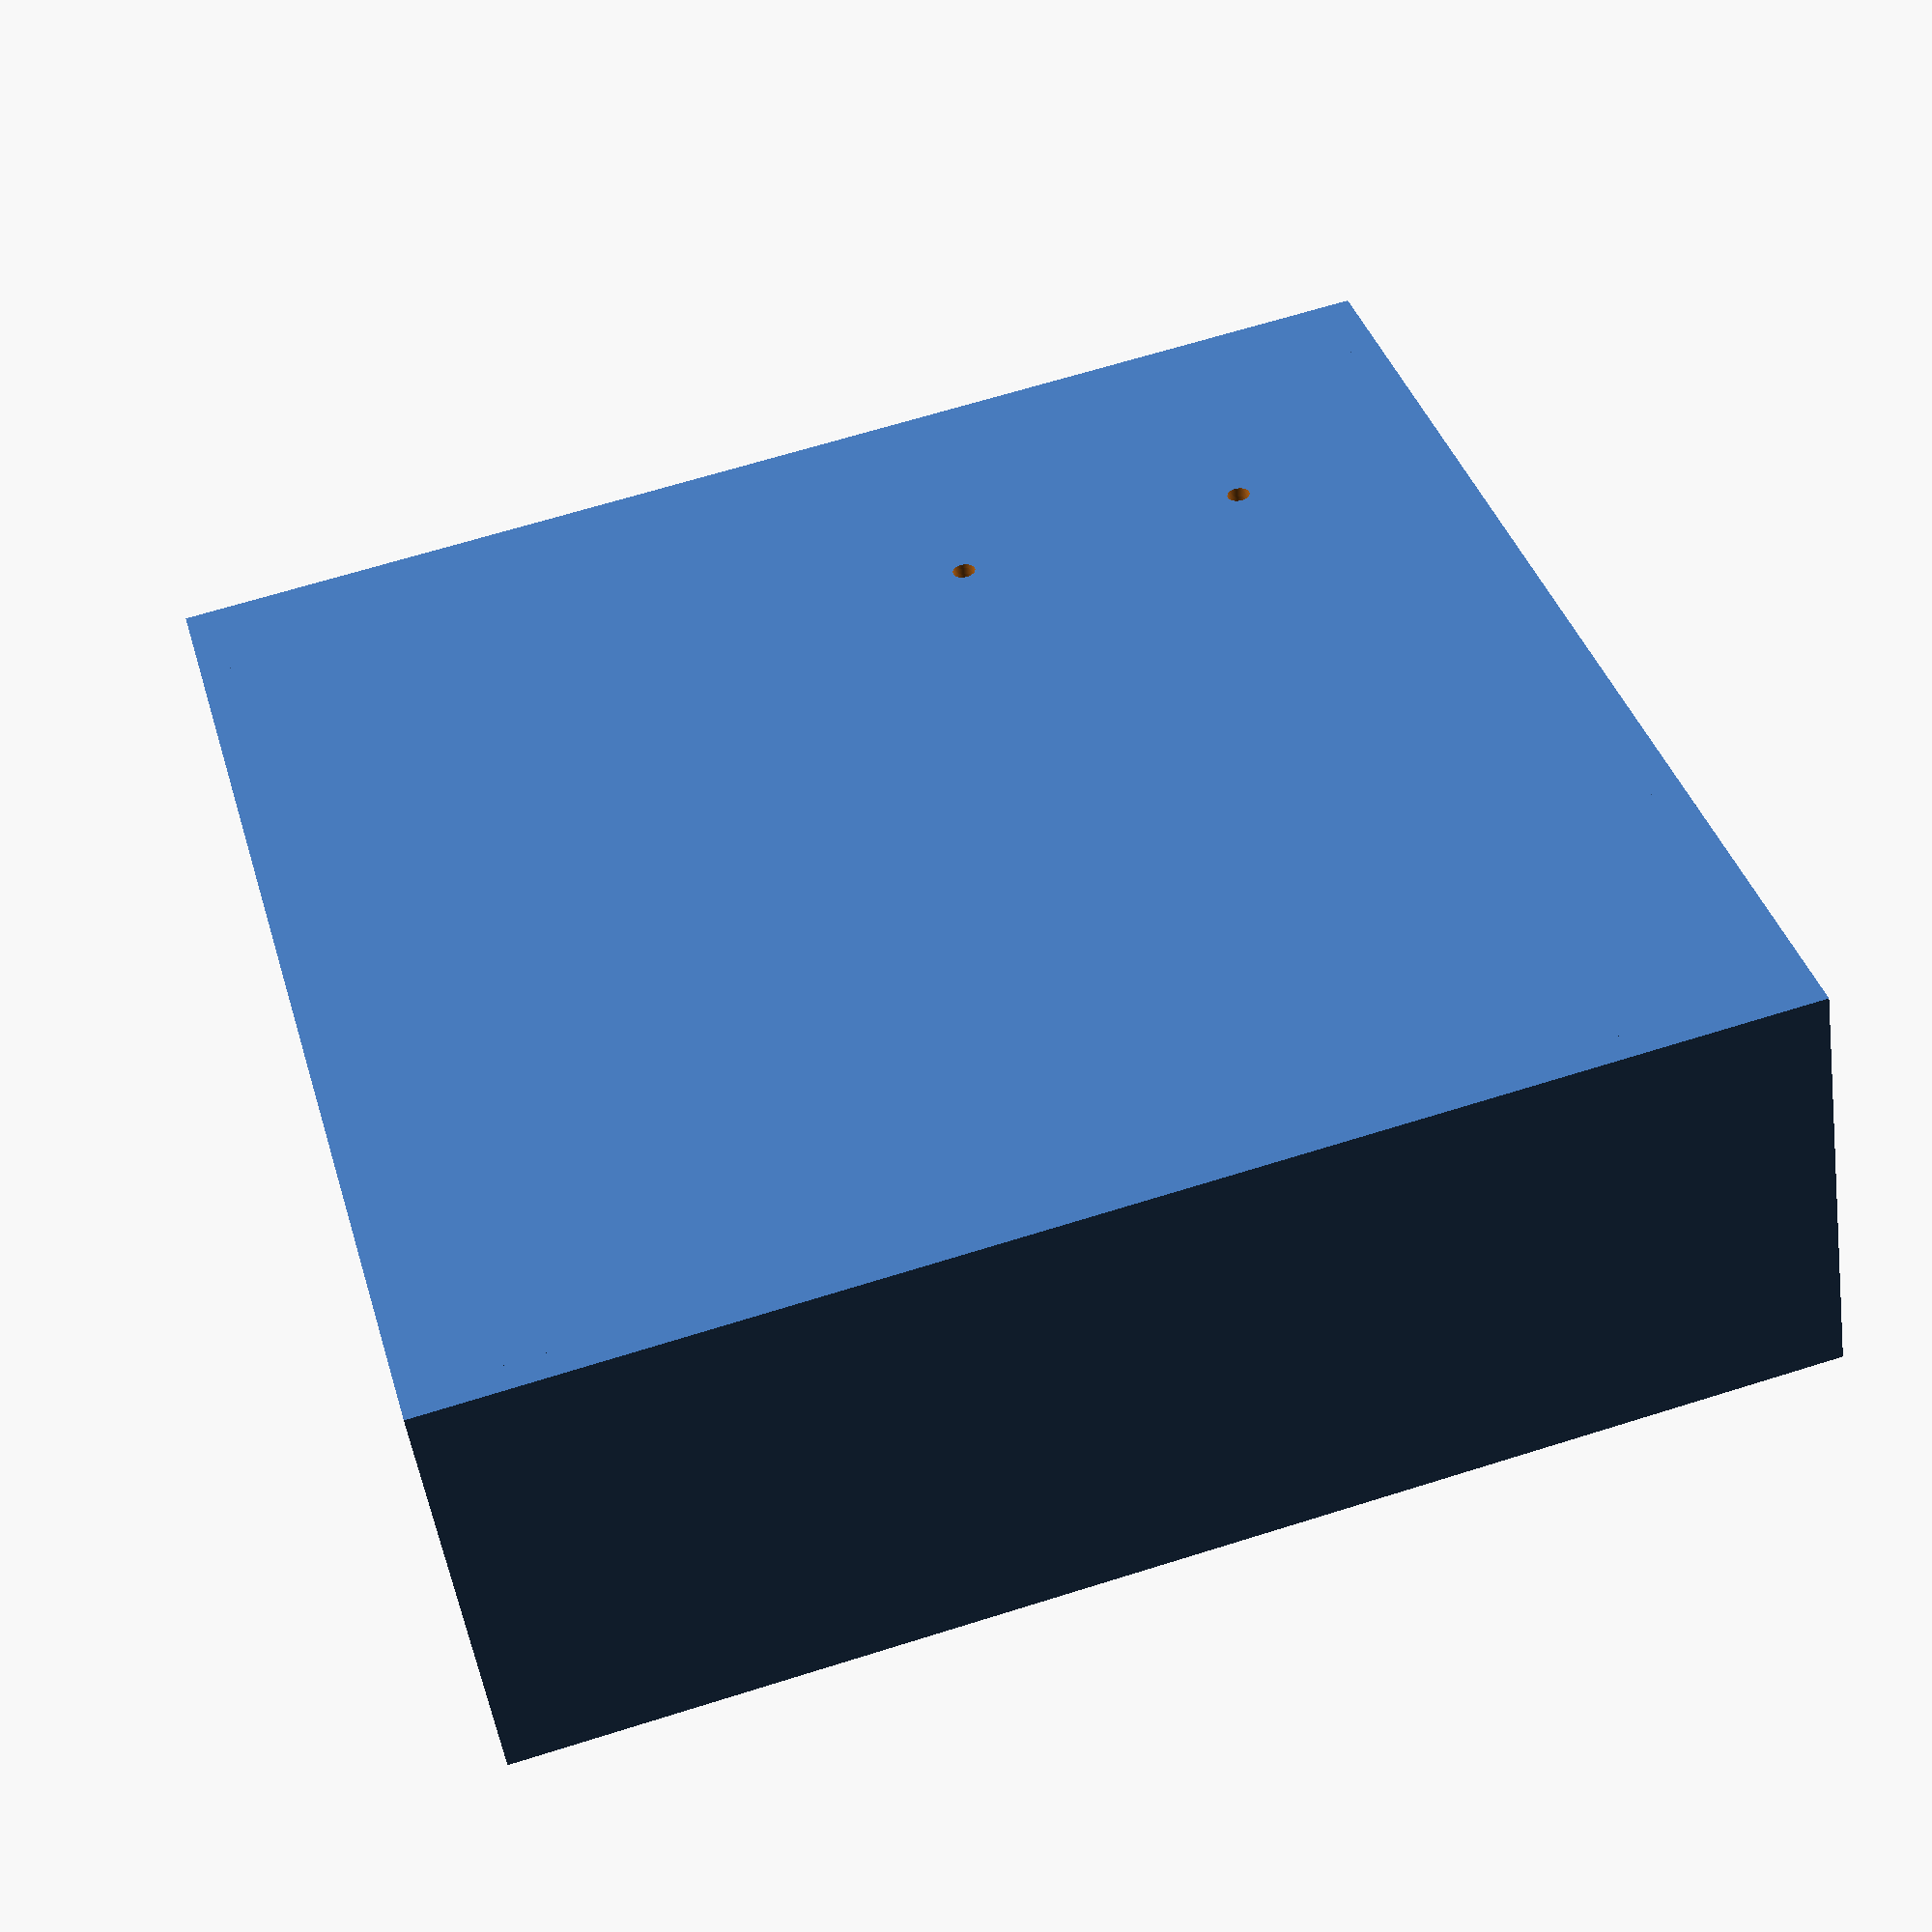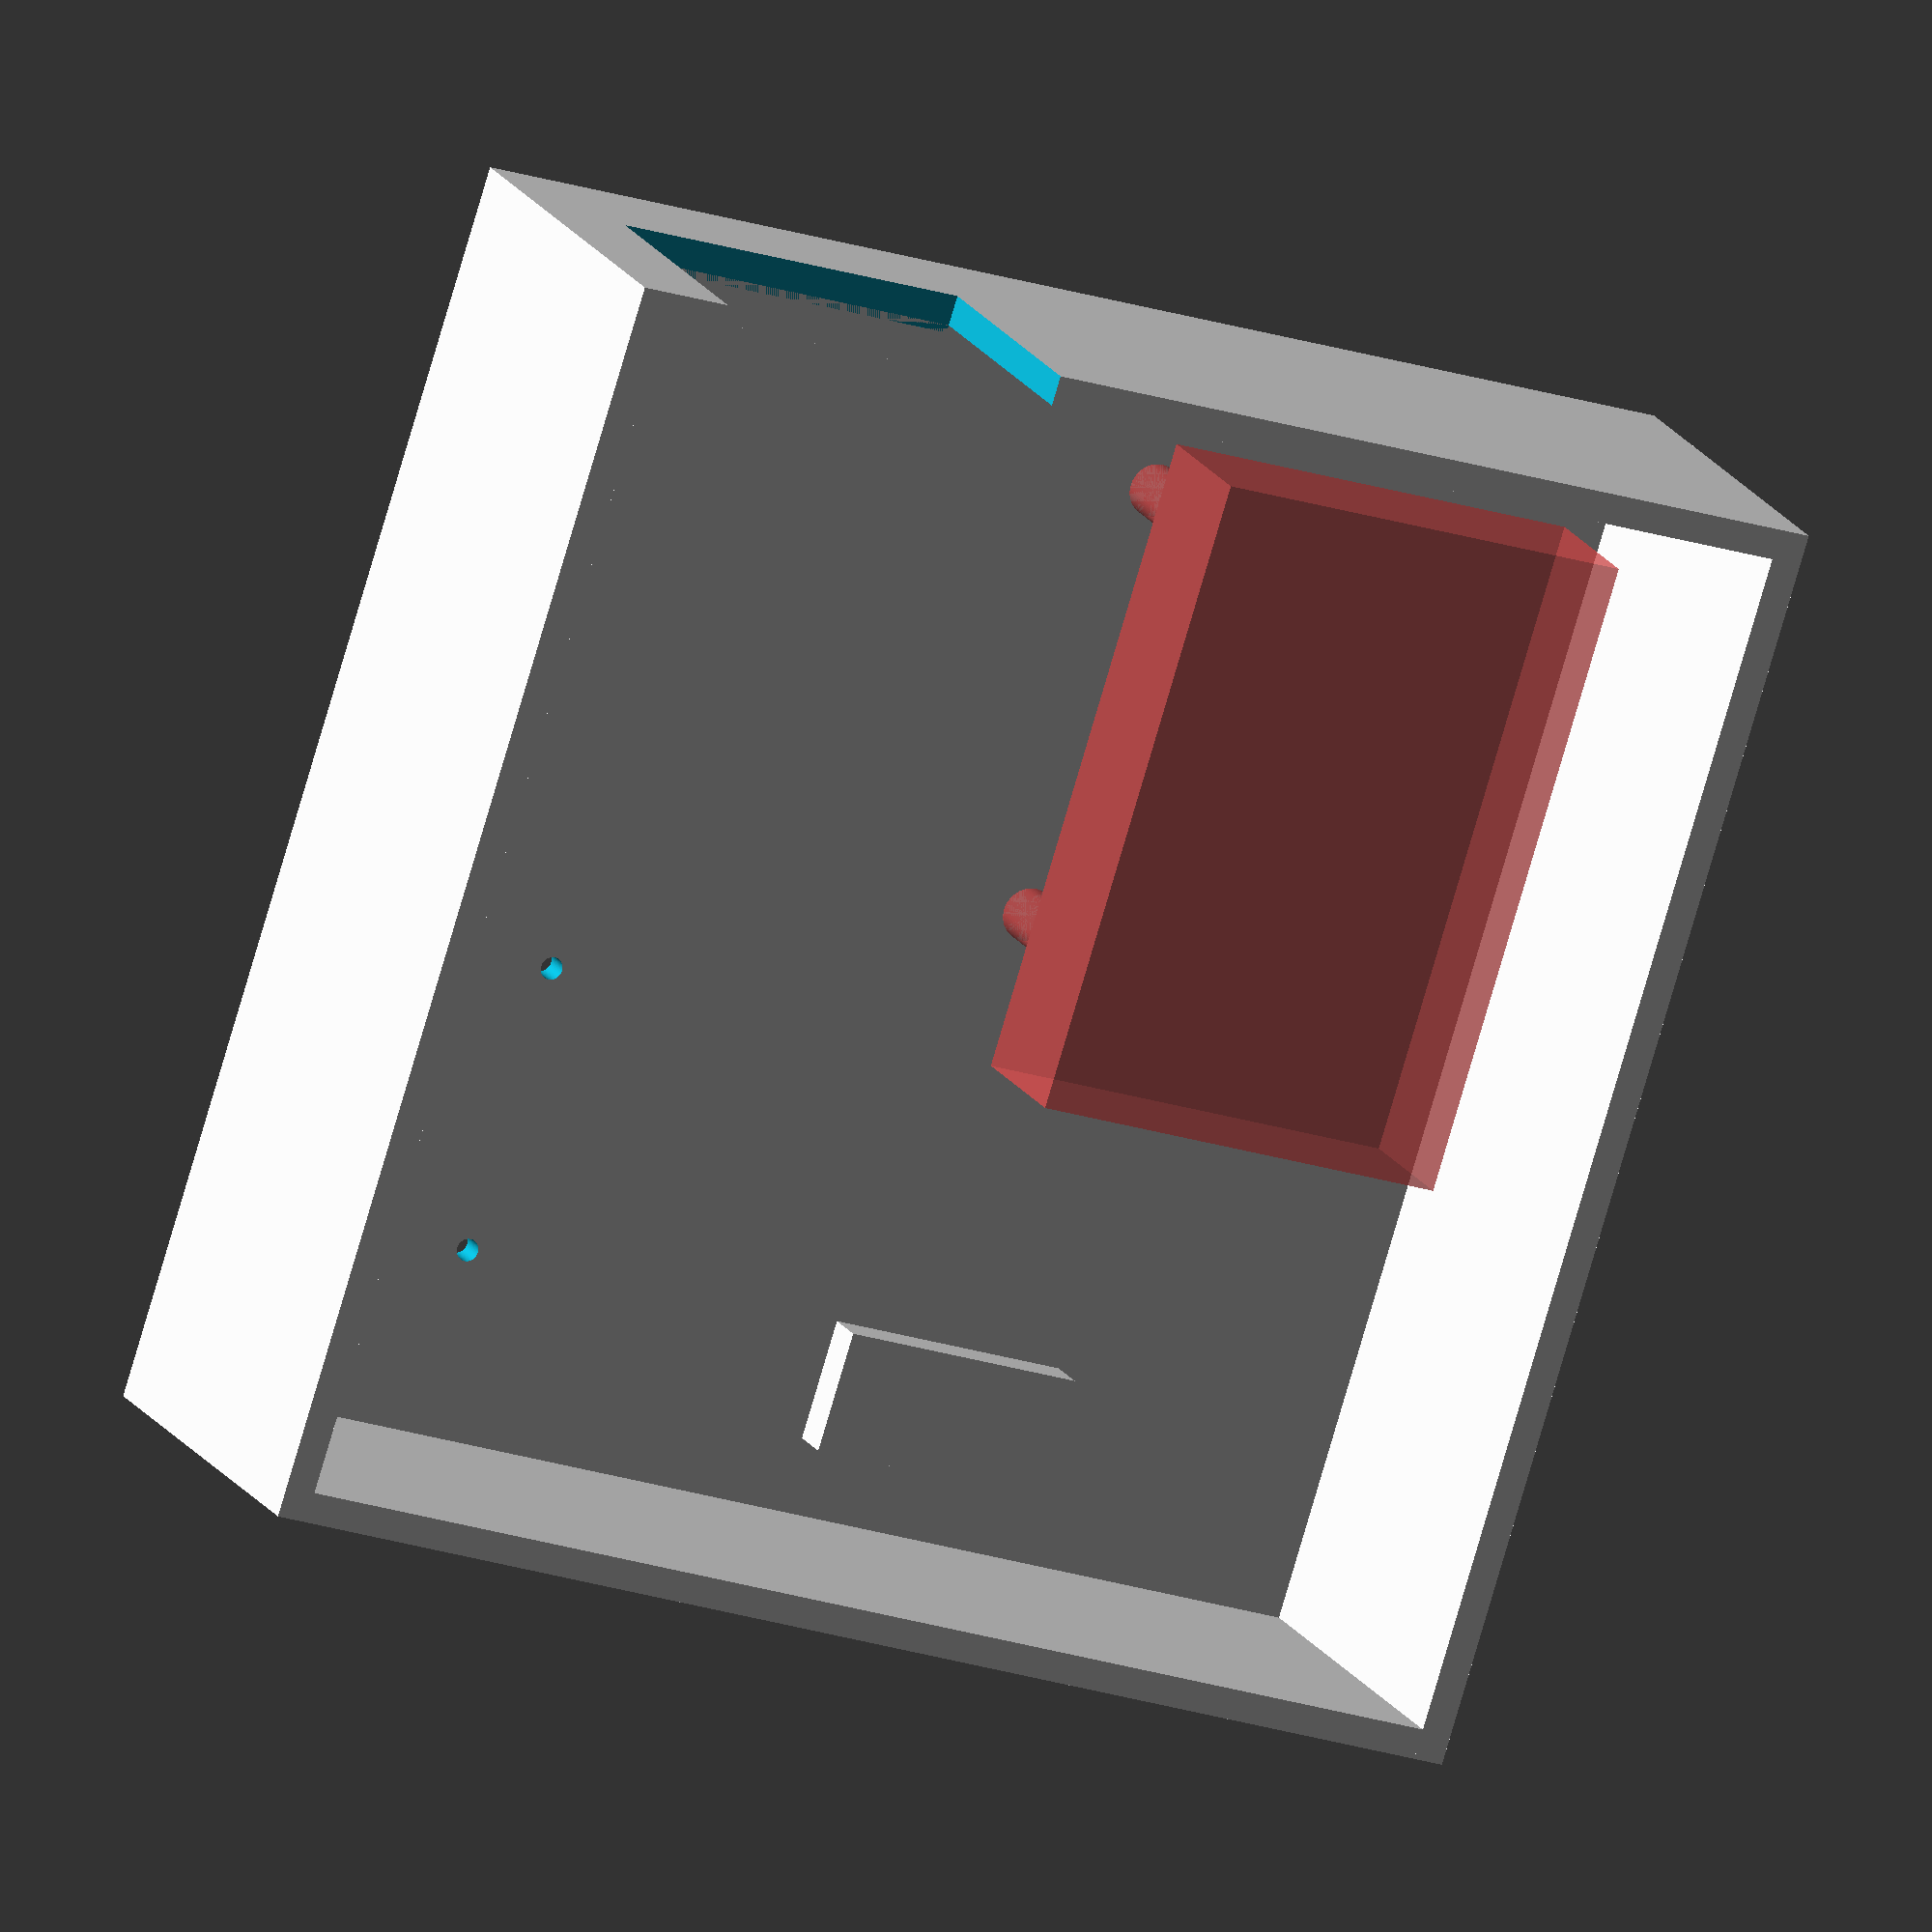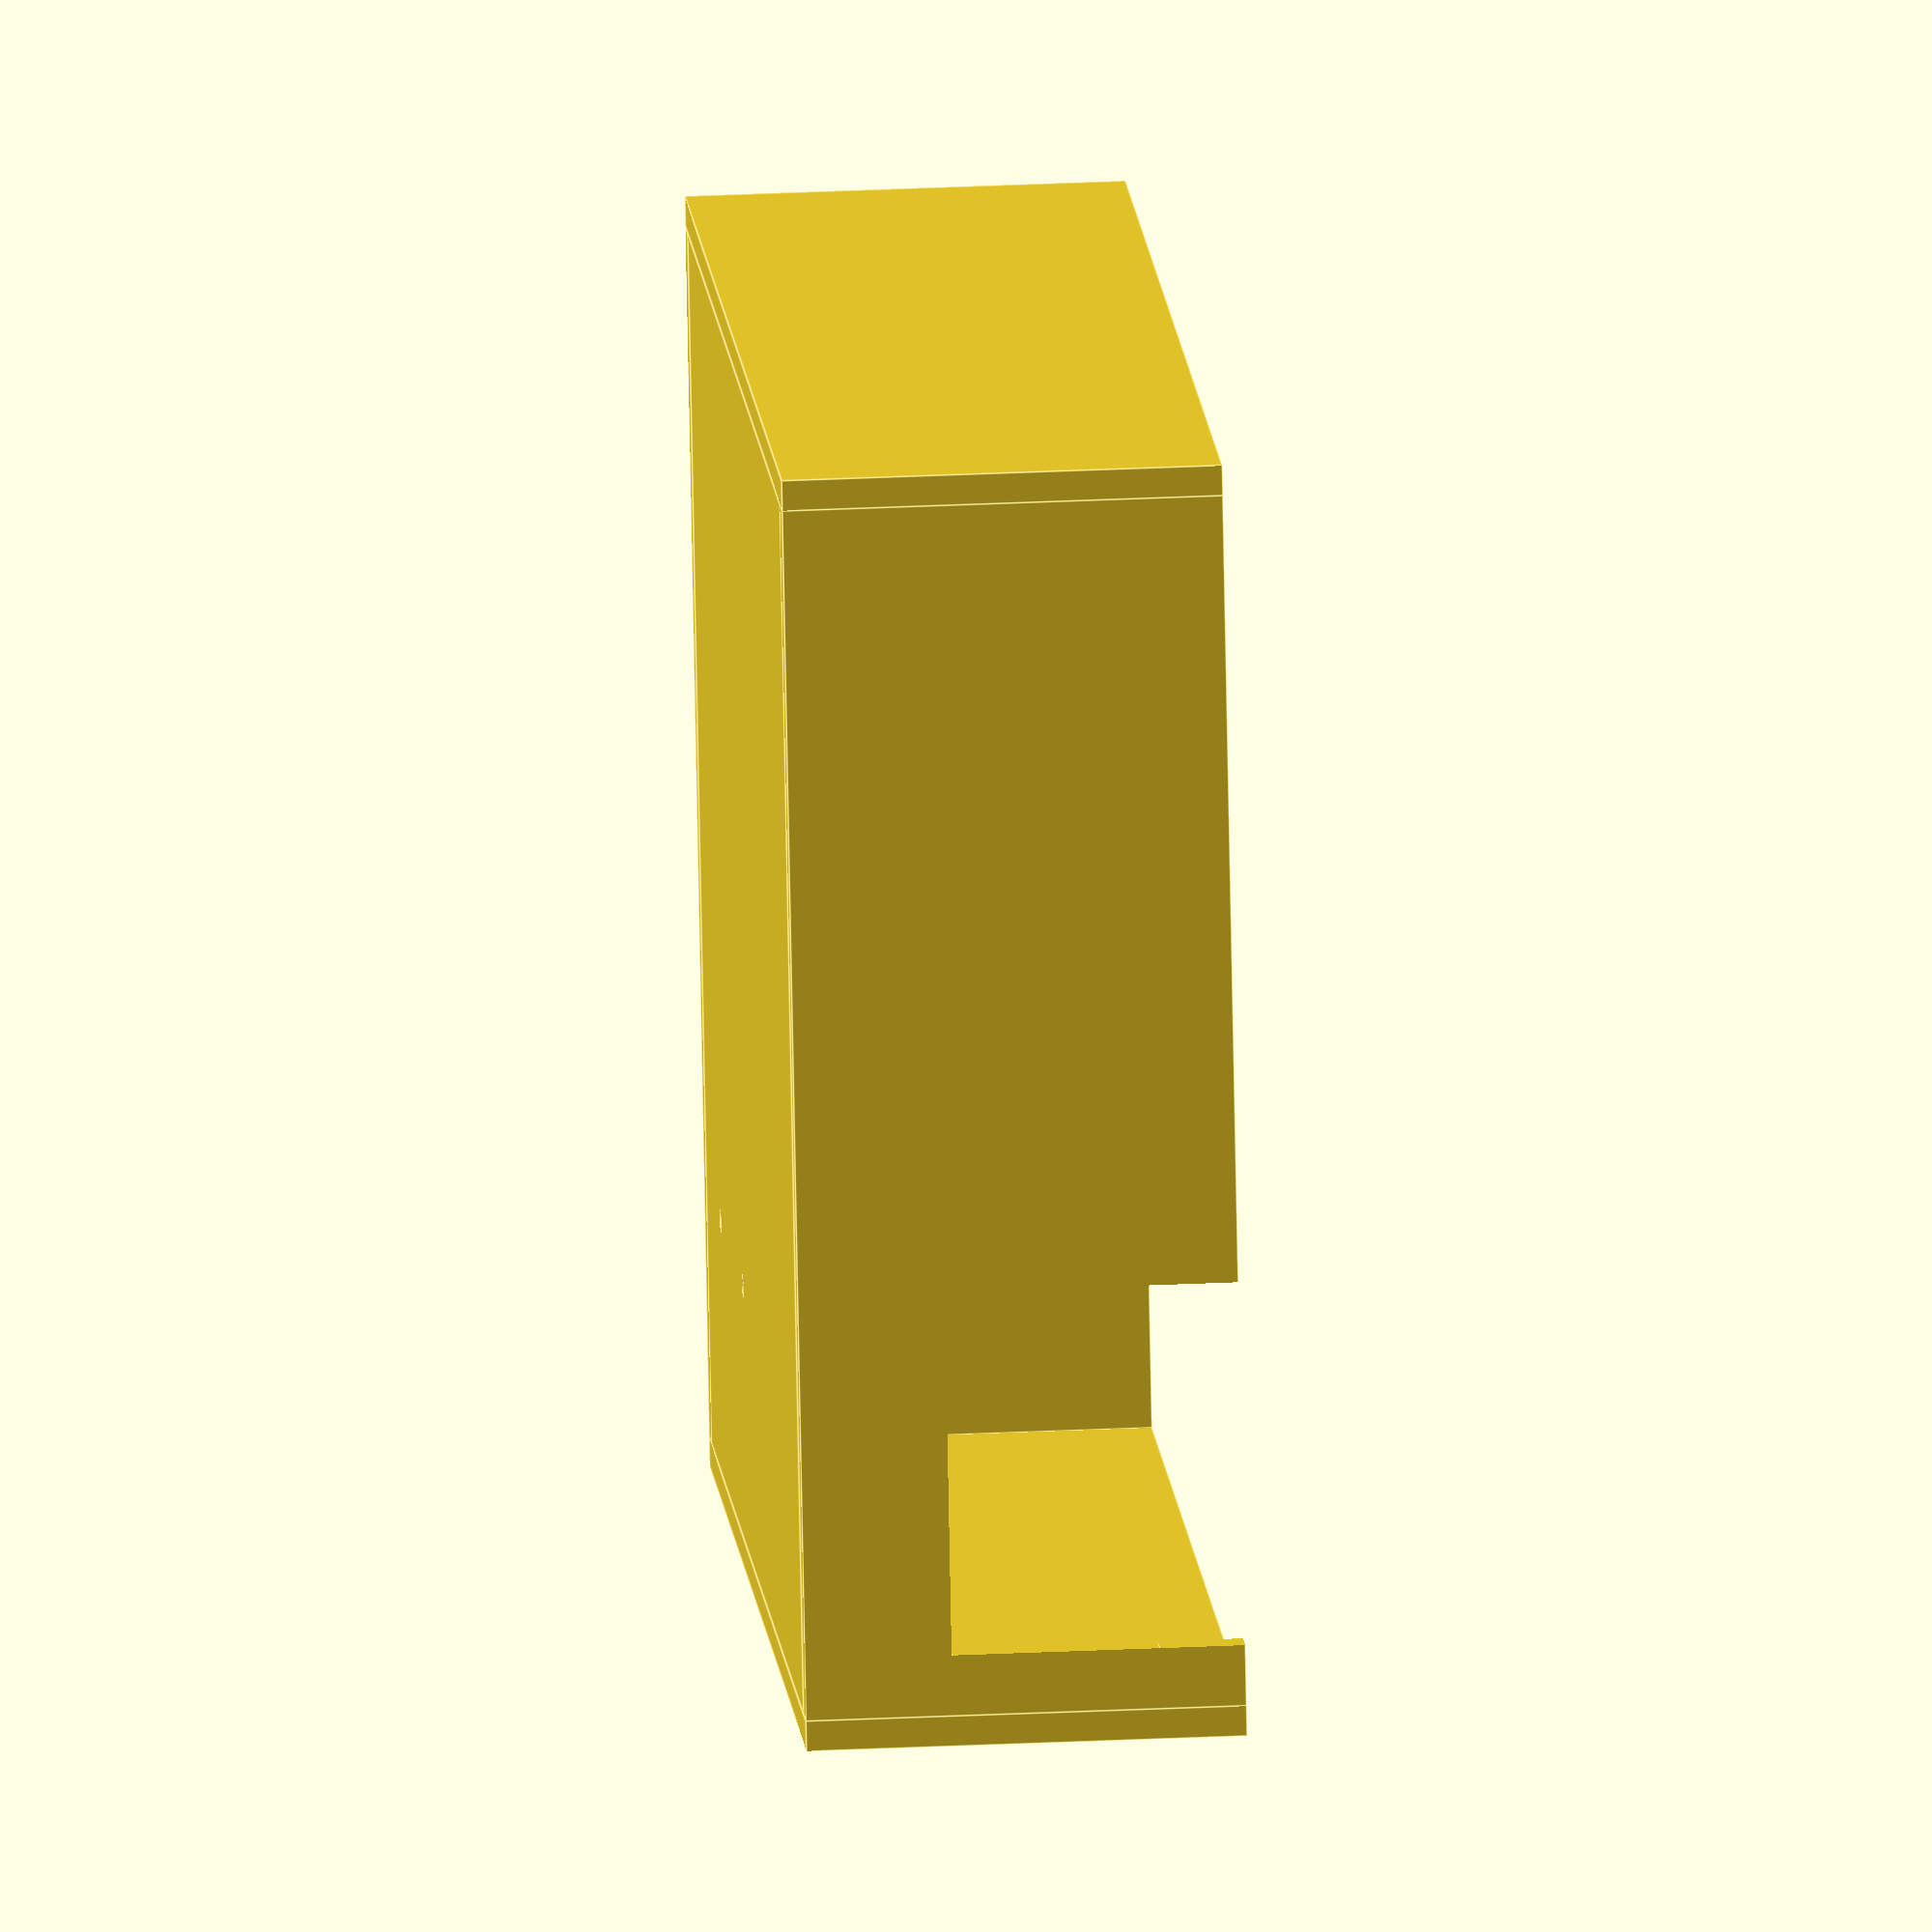
<openscad>
thickness = 4; // Wandstärke
width = 160; // x
length = 160; // y
height = 15*2+27;
$fn = 72;

difference()
{
    union()
    {
        // Grundplatte
        cube([width, length, thickness]);

        // Wand links (Kaltgerätestecker)
        translate([-thickness, 0, 0])
        cube([thickness, length, height]);

        // Wand rechts (Antenne)
        translate([width, 0, 0])
        cube([thickness, length, height]);

        // Wand oben
        translate([-thickness, length, 0])
        cube([width+2*thickness, thickness, height]);

        // Wand unten
        translate([-thickness, -thickness, 0])
        cube([width+2*thickness, thickness, height]);

        // Stütze für Kaltgerätestecker
        translate([0, 0, thickness])
        cube([6, 48+8, 15]);
        
        // Stütze für 433
        translate([width-10-16, length-10-62, thickness])
        cube([16, 32, 6]);
        
        // TODO remove dummy pi board
        translate([10, length-10-56, thickness+10])
        #cube([85, 56, 20]);
        
        // Stützen für Pi
        translate([15+3.5, length-10-3.5, thickness])
        #cylinder(d=7, h=10);
        
        translate([15+3.5+58, length-10-3.5, thickness])
        #cylinder(d=7, h=10);
        
        translate([15+3.5, length-10-3.5-49, thickness])
        #cylinder(d=7, h=10);
        
        translate([15+3.5+58, length-10-3.5-49, thickness])
        #cylinder(d=7, h=10);
    }

    // Aussparung für Kaltgerätestecker
    translate([-thickness-1, 8, thickness+15])
    cube([thickness+2, 48, 27]);
    // TODO dummy: 
    translate([-thickness-1, 8, thickness+15])
    cube([thickness+2, 48, height]);

    // Löcher für Netzteil
    translate([width-15-10, 25+10, -1])
    cylinder(d=3, h=thickness+2);

    translate([width-15-10-38.5, 25+10, -1])
    cylinder(d=3, h=thickness+2);
}
</openscad>
<views>
elev=50.8 azim=195.6 roll=188.1 proj=p view=wireframe
elev=163.1 azim=287.5 roll=200.5 proj=o view=solid
elev=152.9 azim=194.4 roll=274.4 proj=o view=edges
</views>
